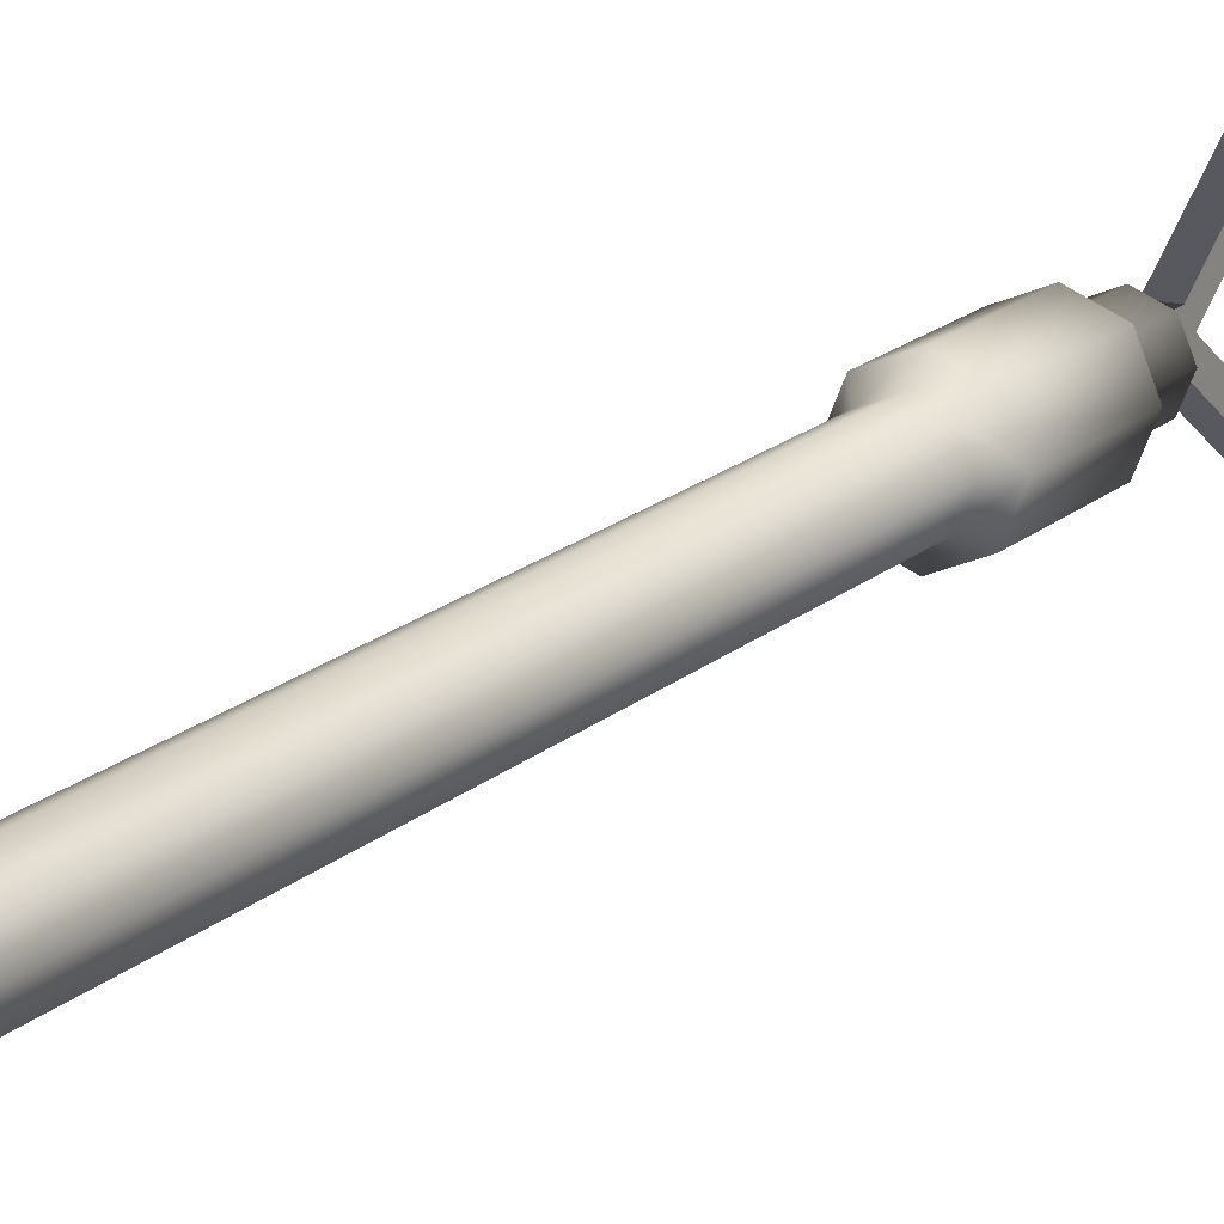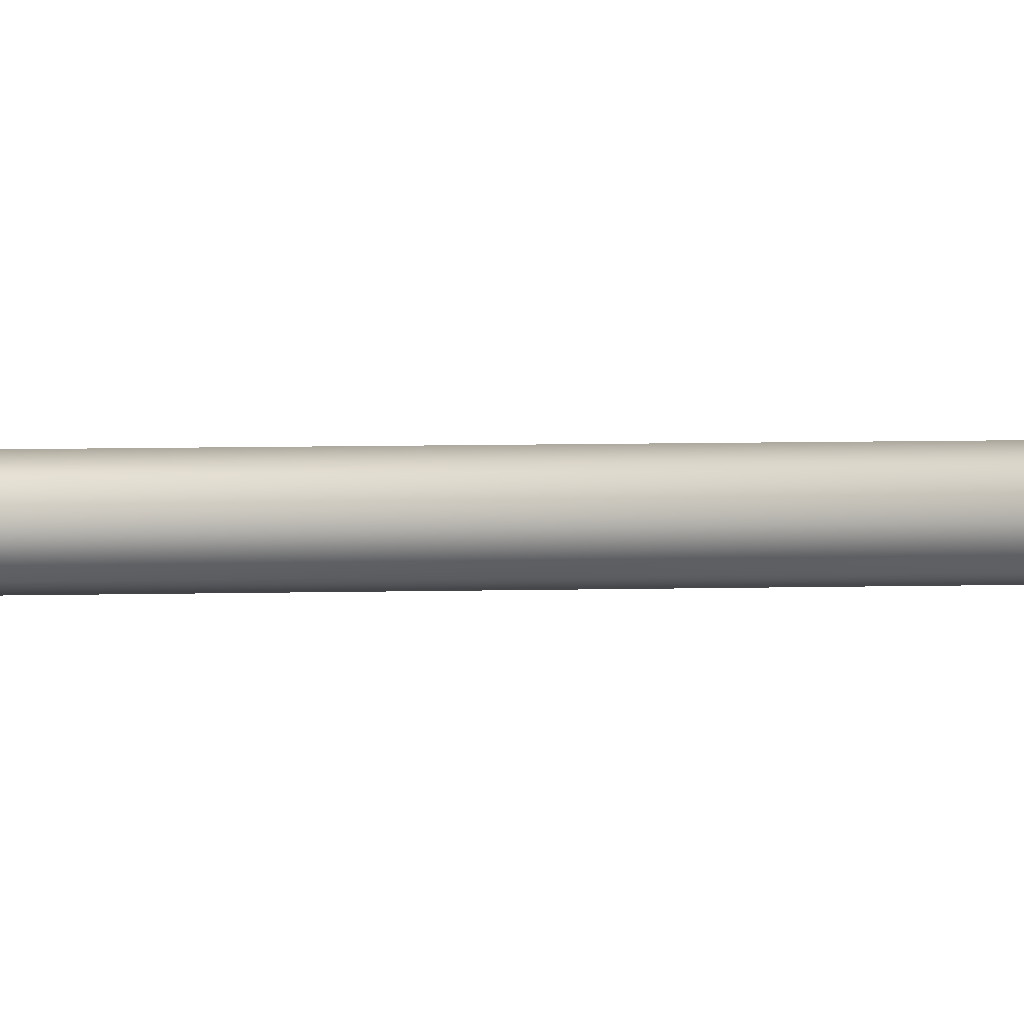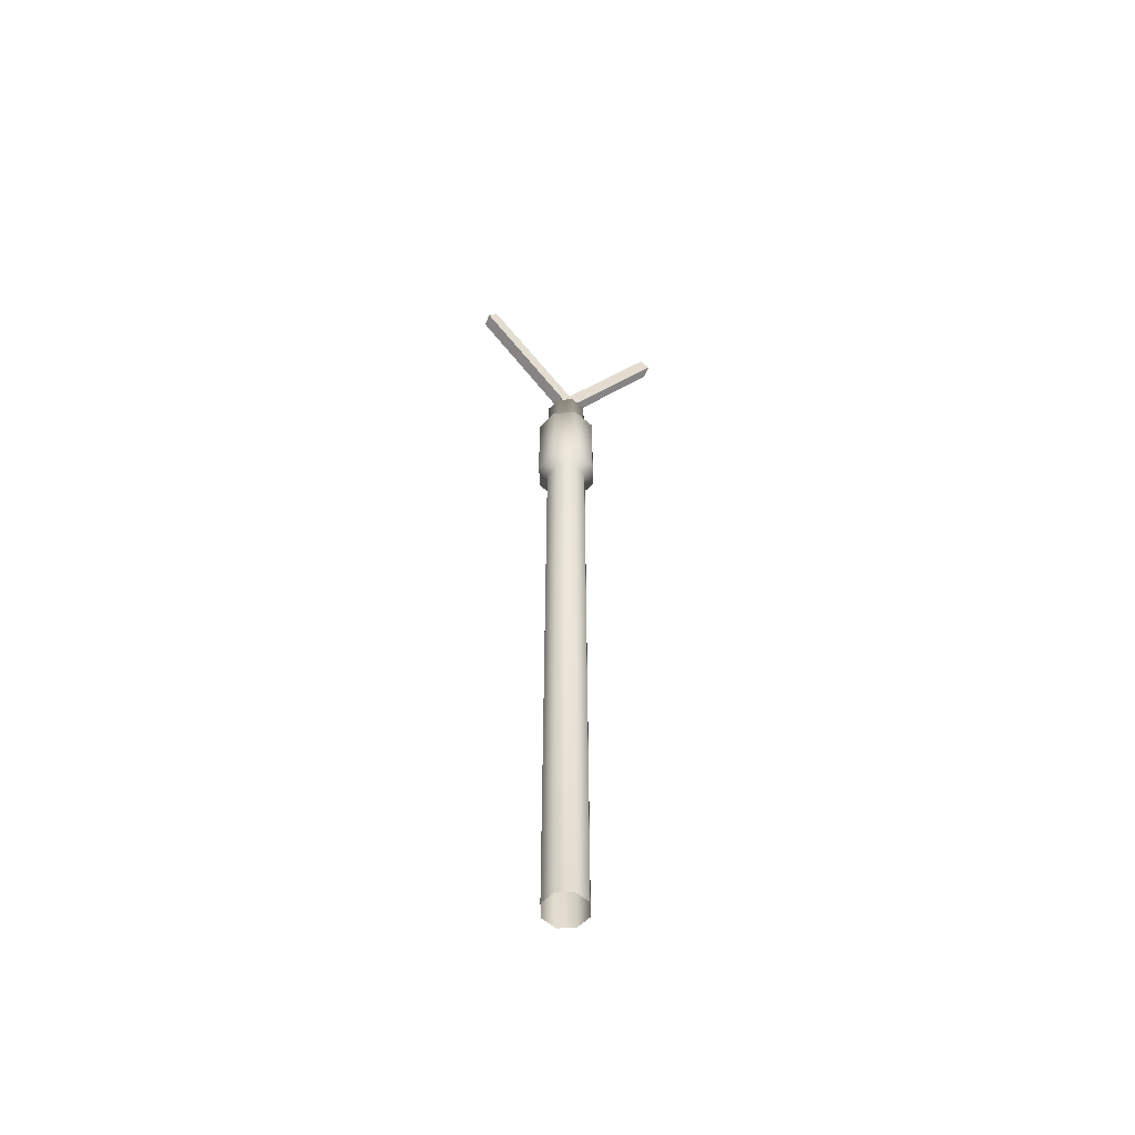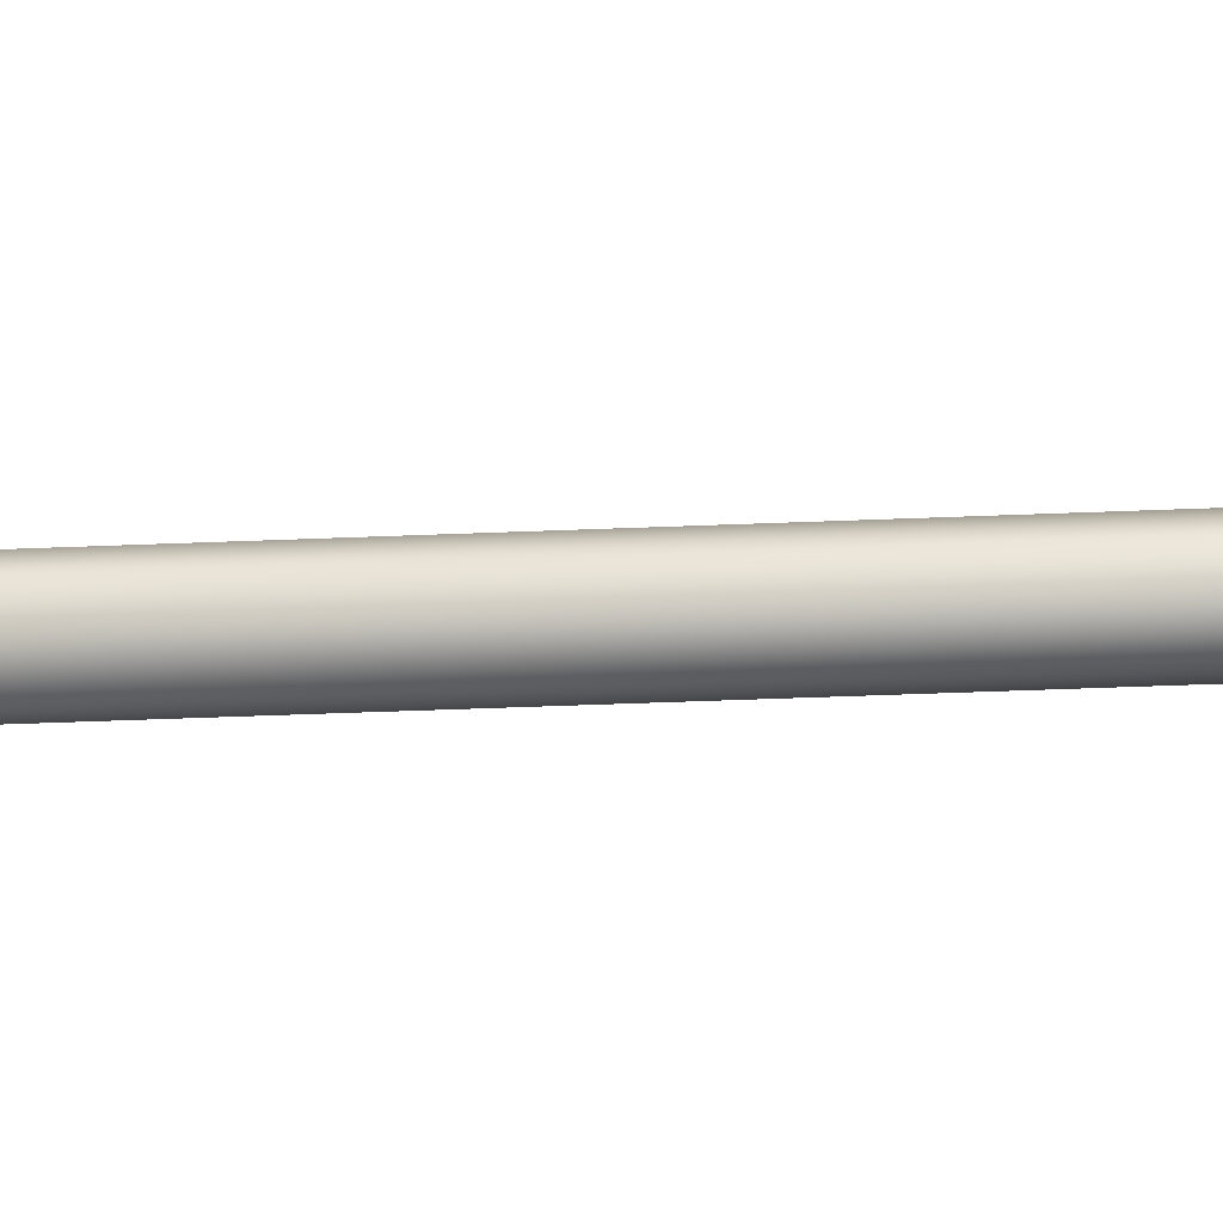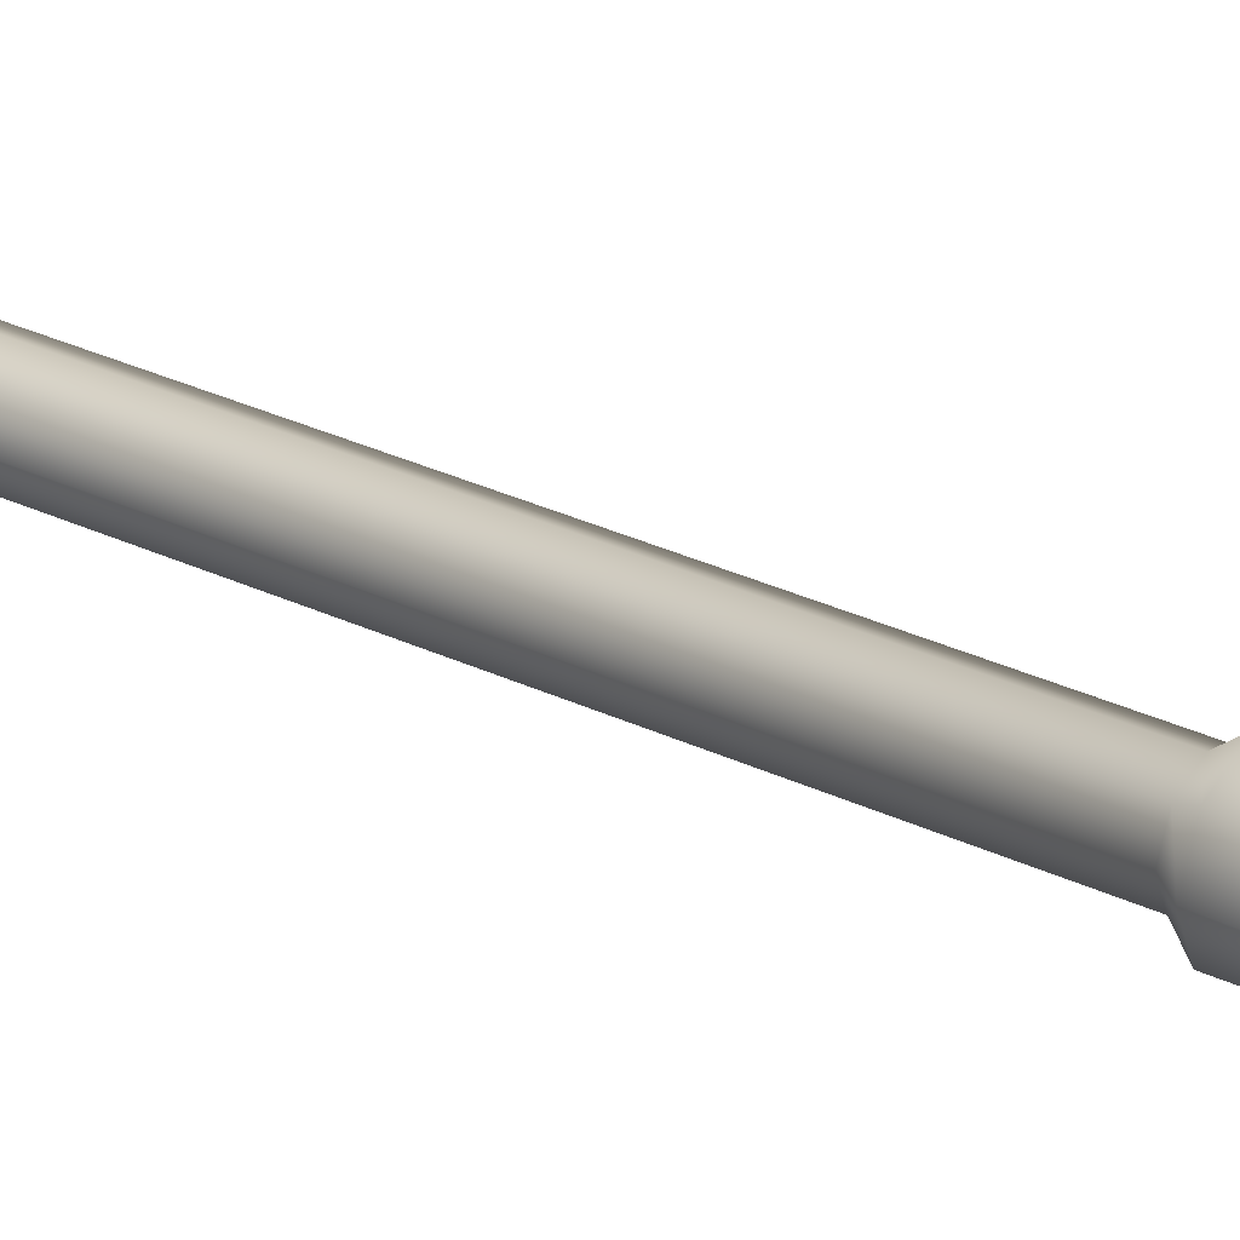
<metadata>
{"format":"obj","ext":"obj","renderer":"f3d","projection":"perspective","resolution":1024,"background":"white","views":[{"elev":15.3,"azim":-152.3,"up":"+Y"},{"elev":7.9,"azim":-94.0,"up":"+Y"},{"elev":-55.6,"azim":69.7,"up":"+Z"},{"elev":-43.5,"azim":92.8,"up":"+Y"},{"elev":30.3,"azim":-55.2,"up":"+Y"}]}
</metadata>
<code>
g febg_lostcity_001_poil_01
v -0.1327 -0.01015 4.013
v -0.1327 -0.01015 -4.437e-10
v -0.09385 0.08368 3.658e-09
v -0.09385 0.08368 4.013
v -0.1936 -0.01015 4.086
v 1.311e-06 0.1226 5.357e-09
v -0.1369 0.1267 4.086
v -0.1936 -0.01015 4.614
v 3.576e-07 0.1226 4.013
v 0.09385 0.08368 3.658e-09
v -0.1369 0.1267 4.614
v -0.1327 -0.01015 4.665
v 5.96e-07 0.1834 4.086
v 0.09385 0.08368 4.013
v 0.1327 -0.01015 -4.437e-10
v 0.1327 -0.01015 4.013
v 0.1369 0.1267 4.086
v 0.1936 -0.01015 4.086
v -0.09385 0.08368 4.665
v -0.1327 -0.01015 4.898
v -0.09385 0.08368 4.898
v -1.907e-06 0.1834 4.614
v 0.1369 0.1267 4.614
v 0.1936 -0.01015 4.614
v -1.431e-06 0.1226 4.665
v -1.431e-06 0.1226 4.898
v 0.09385 0.08368 4.665
v 0.1327 -0.01015 4.665
v 0.09385 0.08368 4.898
v 0.1327 -0.01015 4.898
v 0.09385 0.08368 4.898
v 0.1327 -0.01015 4.898
v -0.1327 -0.01015 4.898
v -0.09385 0.08368 4.898
v -1.431e-06 0.1226 4.898
v -0.1327 -0.01015 4.013
v -0.09385 -0.104 -4.545e-09
v -0.1327 -0.01015 -4.437e-10
v -0.09385 -0.104 4.013
v -0.1936 -0.01015 4.086
v 1.311e-06 -0.1429 -6.244e-09
v -0.1369 -0.147 4.086
v -0.1936 -0.01015 4.614
v 3.576e-07 -0.1429 4.013
v 0.09385 -0.104 -4.545e-09
v -0.1369 -0.147 4.614
v -0.1327 -0.01015 4.665
v 5.96e-07 -0.2037 4.086
v 0.09385 -0.104 4.013
v 0.1327 -0.01015 -4.437e-10
v 0.1327 -0.01015 4.013
v 0.1369 -0.147 4.086
v 0.1936 -0.01015 4.086
v -0.09385 -0.104 4.665
v -0.1327 -0.01015 4.898
v -0.09385 -0.104 4.898
v -1.907e-06 -0.2037 4.614
v 0.1369 -0.147 4.614
v 0.1936 -0.01015 4.614
v -1.431e-06 -0.1429 4.665
v 0.09385 -0.104 4.665
v 0.1327 -0.01015 4.665
v 0.09385 -0.104 4.898
v 0.1327 -0.01015 4.898
v -1.431e-06 -0.1429 4.898
v 0.09385 -0.104 4.898
v -0.1327 -0.01015 4.898
v 0.1327 -0.01015 4.898
v -0.04287 -0.06158 5.044
v 0.04206 -0.06158 5.044
v 0.04206 -0.06158 4.884
v -0.04287 -0.06158 4.884
v -0.04287 -0.5769 5.993
v 0.04206 -0.5769 5.993
v 0.04206 -0.6369 5.94
v -0.04287 -0.6369 5.94
v 0.04206 -1.08e-07 5.098
v 0.04206 -0.5769 5.993
v -0.04287 -0.5769 5.993
v -0.04287 -1.08e-07 5.098
v -0.04287 -0.06158 5.044
v -0.04287 -0.5769 5.993
v -0.04287 -0.6369 5.94
v -0.04287 -1.08e-07 5.098
v -0.04287 -8.196e-08 4.884
v -0.04287 -0.06158 4.884
v 0.04206 -0.06158 5.044
v -0.04287 -0.06158 5.044
v -0.04287 -0.6369 5.94
v 0.04206 -0.6369 5.94
v 0.04206 -1.08e-07 5.098
v 0.04206 -0.6369 5.94
v 0.04206 -0.5769 5.993
v 0.04206 -0.06158 5.044
v 0.04206 -8.196e-08 4.884
v 0.04206 -0.06158 4.884
v -0.04287 0.06158 5.044
v -0.04287 0.06158 4.884
v 0.04206 0.06158 4.884
v 0.04206 0.06158 5.044
v -0.04287 0.5769 5.993
v -0.04287 0.6369 5.94
v 0.04206 0.6369 5.94
v 0.04206 0.5769 5.993
v 0.04206 -1.08e-07 5.098
v -0.04287 -1.08e-07 5.098
v -0.04287 0.5769 5.993
v 0.04206 0.5769 5.993
v -0.04287 0.06158 5.044
v -0.04287 0.6369 5.94
v -0.04287 0.5769 5.993
v -0.04287 -1.08e-07 5.098
v -0.04287 -8.196e-08 4.884
v -0.04287 0.06158 4.884
v 0.04206 0.06158 5.044
v 0.04206 0.6369 5.94
v -0.04287 0.6369 5.94
v -0.04287 0.06158 5.044
v 0.04206 -1.08e-07 5.098
v 0.04206 0.5769 5.993
v 0.04206 0.6369 5.94
v 0.04206 0.06158 5.044
v 0.04206 -8.196e-08 4.884
v 0.04206 0.06158 4.884
g febg_lostcity_001_poil_01_0
f 3 2 1
f 4 3 1
f 4 1 5
f 6 3 4
f 7 4 5
f 5 8 7
f 9 6 4
f 9 4 7
f 10 6 9
f 8 11 7
f 8 12 11
f 13 9 7
f 7 11 13
f 14 10 9
f 14 9 13
f 15 10 14
f 16 15 14
f 16 14 17
f 17 14 13
f 18 16 17
f 12 19 11
f 12 20 19
f 20 21 19
f 11 22 13
f 13 22 17
f 11 19 22
f 17 23 18
f 22 23 17
f 23 24 18
f 19 21 25
f 19 25 22
f 22 25 23
f 21 26 25
f 23 27 24
f 25 27 23
f 25 26 27
f 27 28 24
f 26 29 27
f 27 29 28
f 29 30 28
f 33 32 31
f 34 33 31
f 35 34 31
f 38 37 36
f 37 39 36
f 36 39 40
f 37 41 39
f 39 42 40
f 43 40 42
f 41 44 39
f 39 44 42
f 41 45 44
f 46 43 42
f 47 43 46
f 44 48 42
f 46 42 48
f 45 49 44
f 44 49 48
f 45 50 49
f 50 51 49
f 49 51 52
f 49 52 48
f 51 53 52
f 54 47 46
f 55 47 54
f 56 55 54
f 57 46 48
f 57 48 52
f 54 46 57
f 58 52 53
f 58 57 52
f 59 58 53
f 60 54 57
f 60 57 58
f 56 54 60
f 61 58 59
f 61 60 58
f 62 61 59
f 63 61 62
f 64 63 62
f 63 65 61
f 65 60 61
f 65 56 60
f 56 65 66
f 56 66 67
f 66 68 67
f 71 70 69
f 72 71 69
f 75 74 73
f 76 75 73
f 79 78 77
f 80 79 77
f 83 82 81
f 82 84 81
f 81 84 85
f 86 81 85
f 89 88 87
f 90 89 87
f 93 92 91
f 92 94 91
f 95 91 94
f 96 95 94
f 99 98 97
f 100 99 97
f 103 102 101
f 104 103 101
f 107 106 105
f 108 107 105
f 111 110 109
f 112 111 109
f 112 109 113
f 109 114 113
f 117 116 115
f 118 117 115
f 121 120 119
f 122 121 119
f 122 119 123
f 124 122 123

</code>
